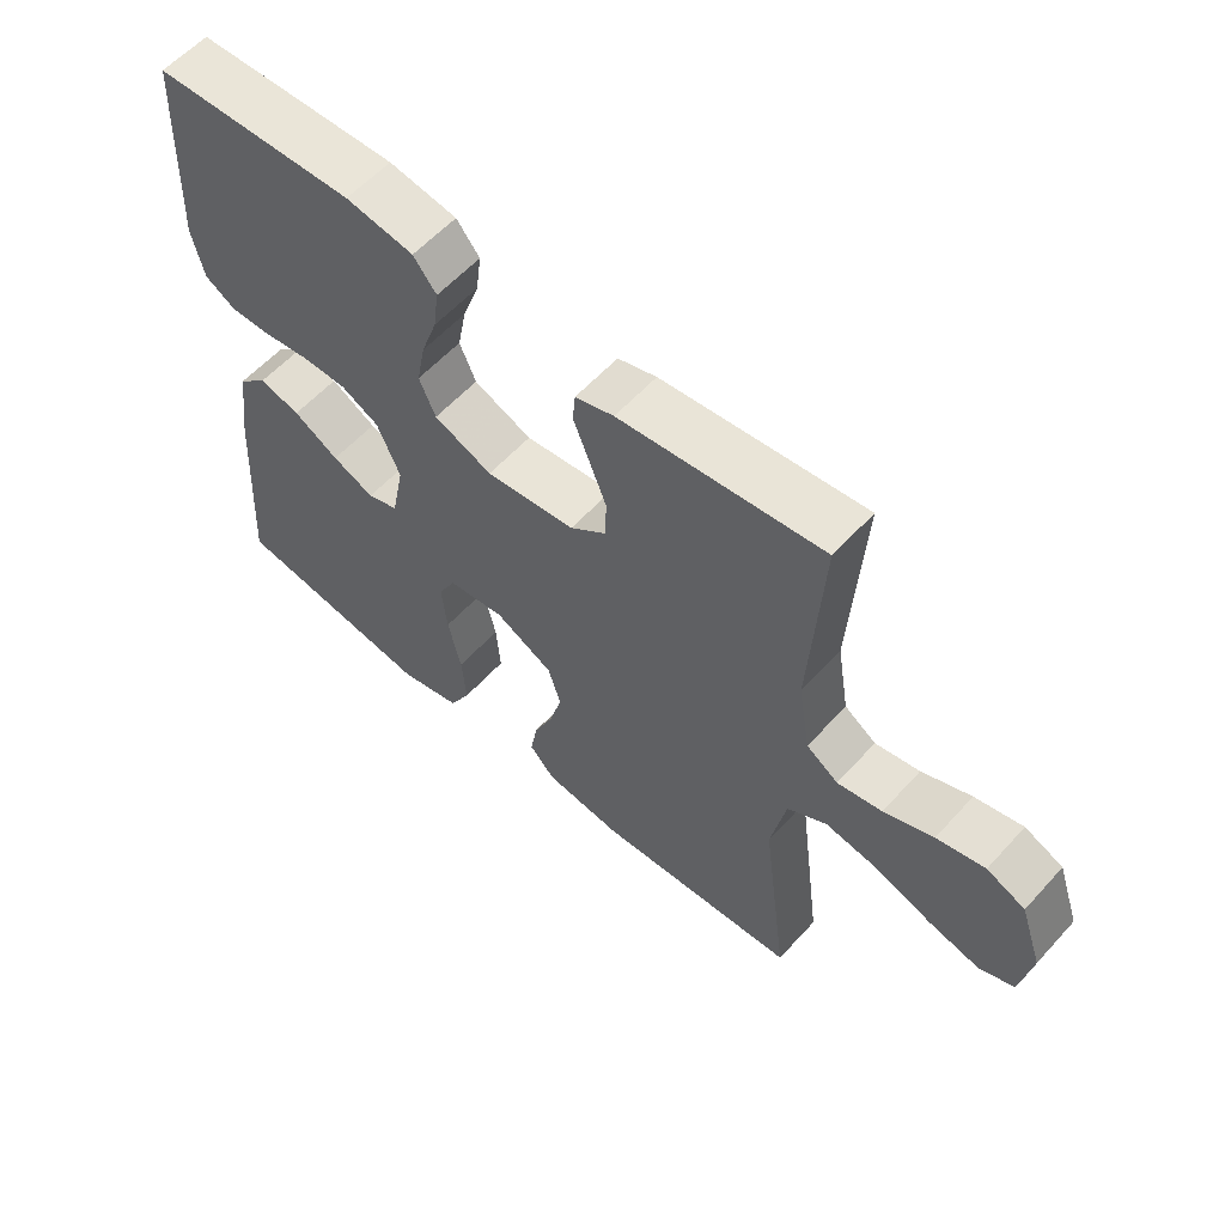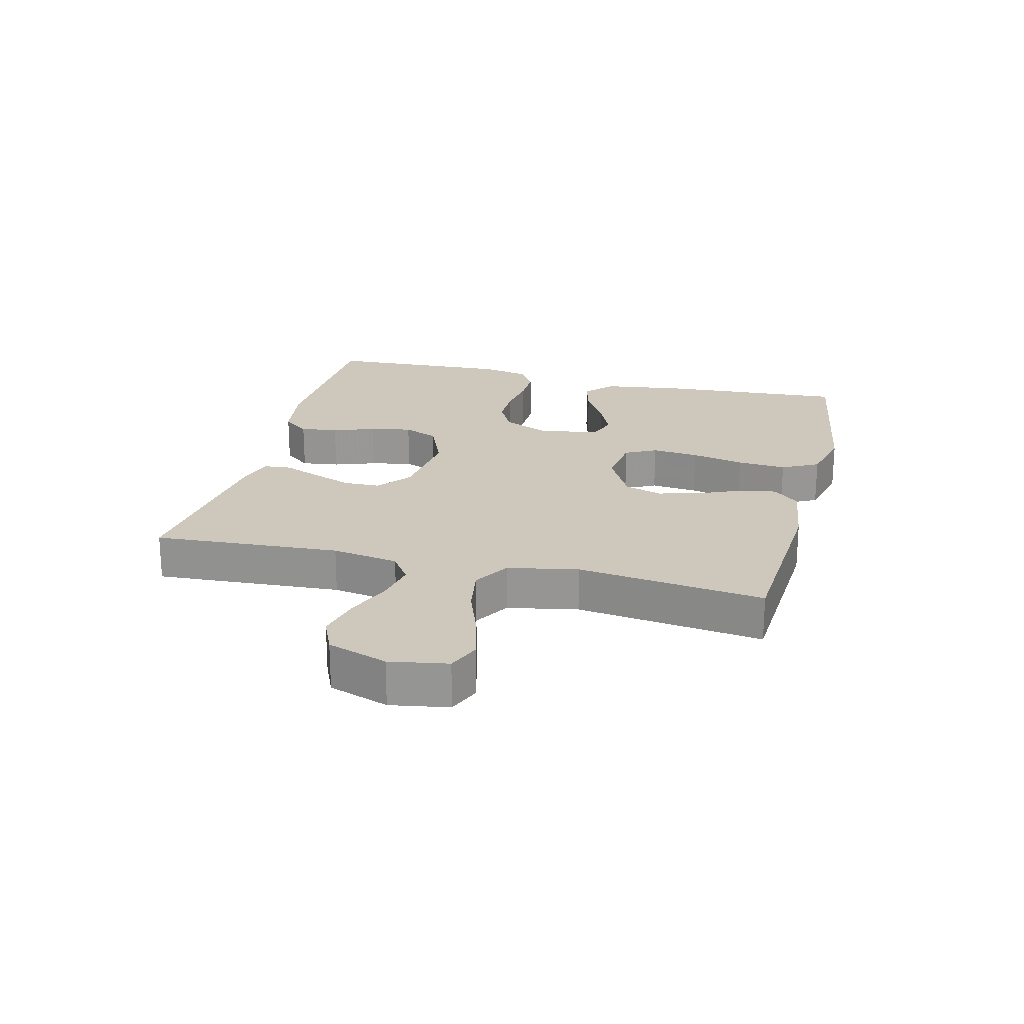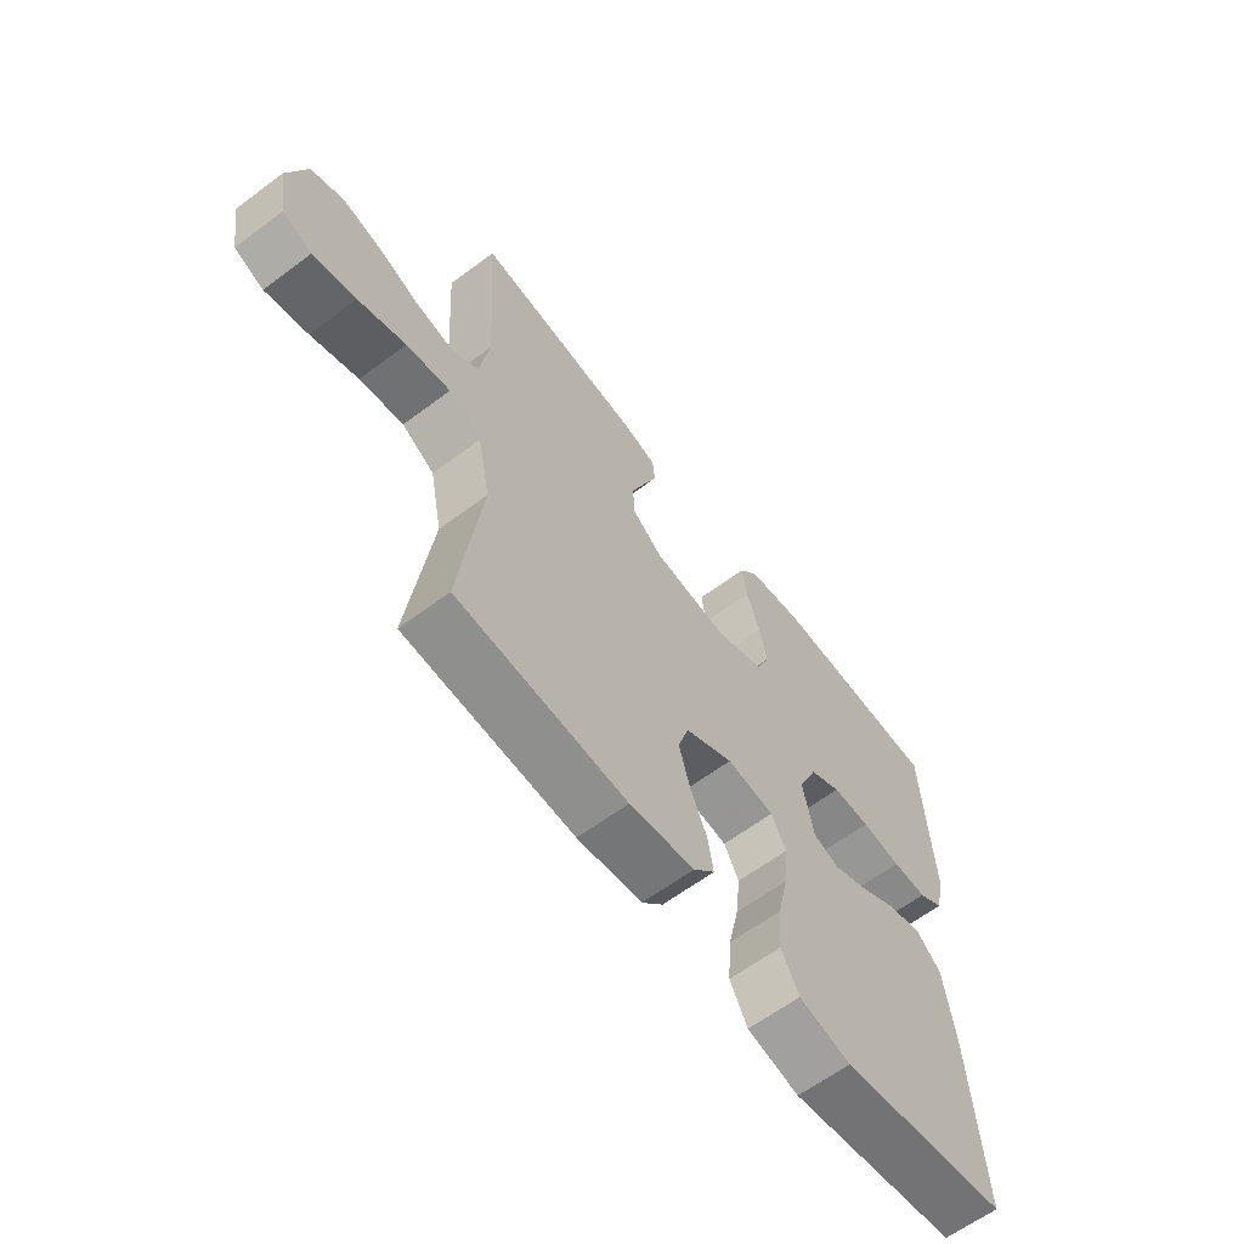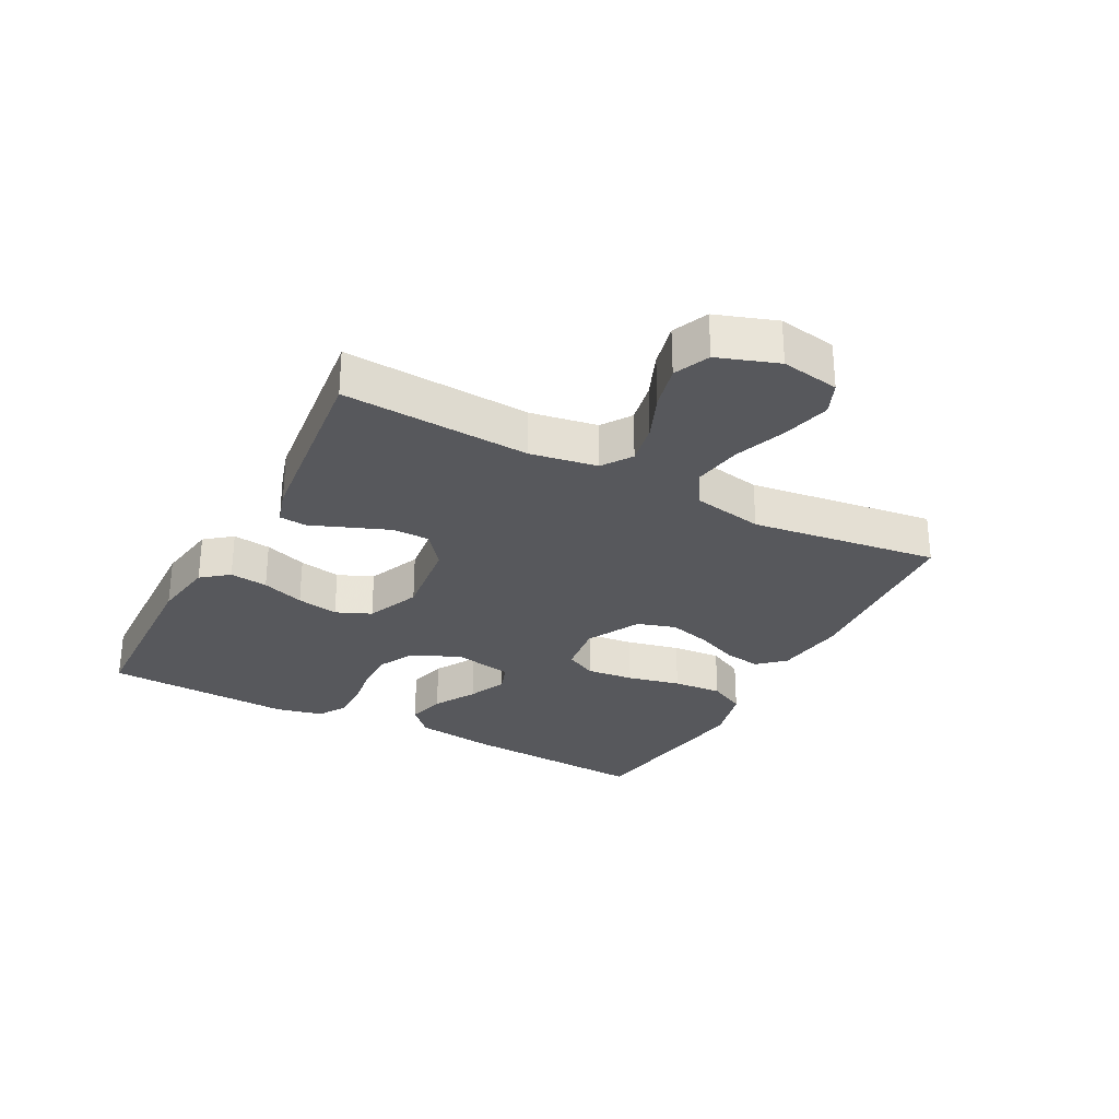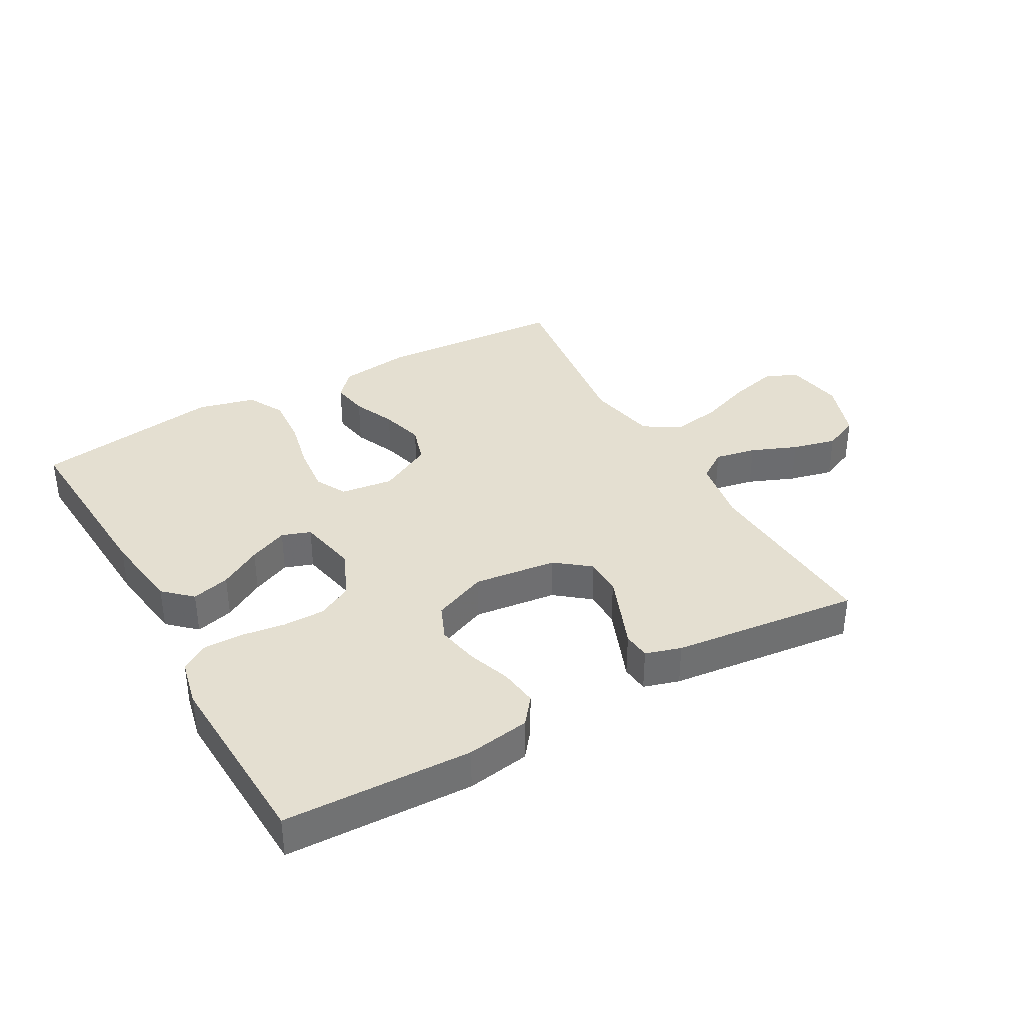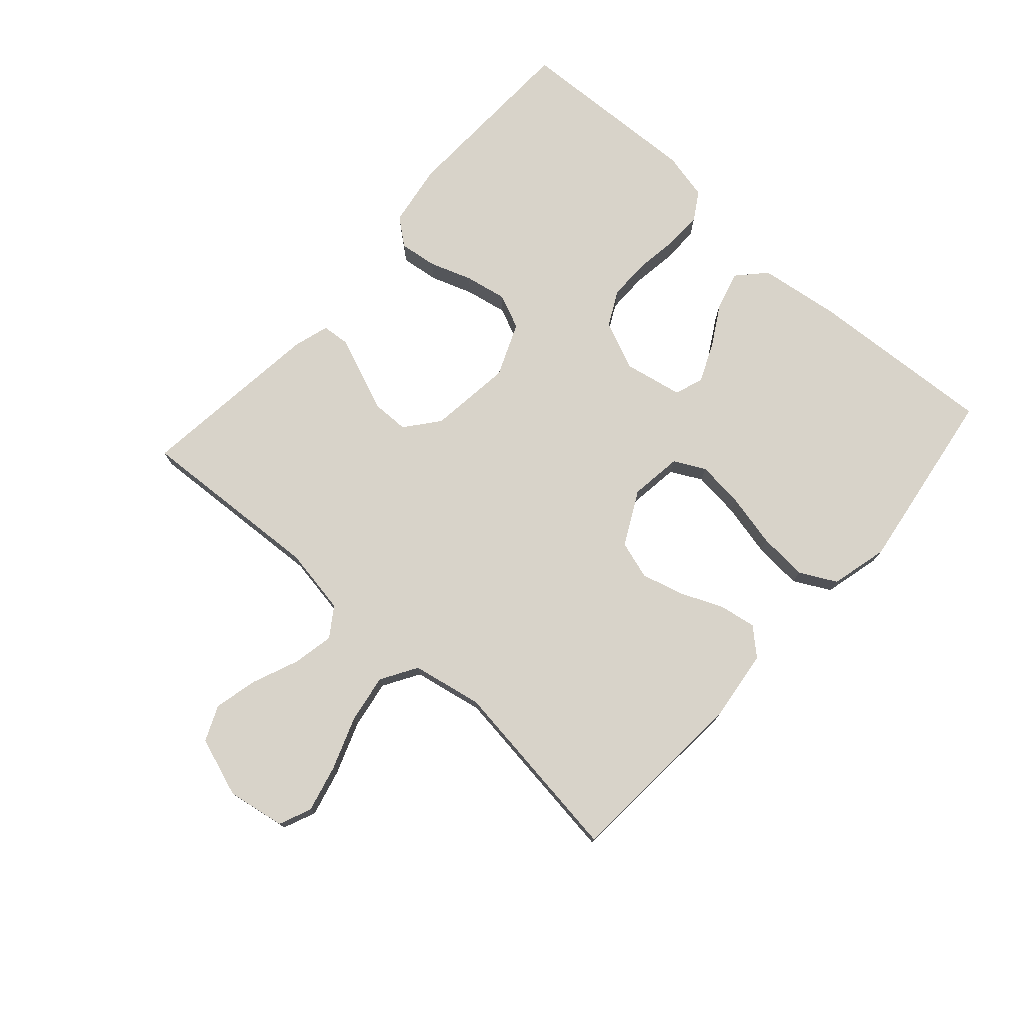
<metadata>
{"format":"obj","ext":"obj","renderer":"f3d","projection":"perspective","resolution":1024,"background":"white","views":[{"elev":58.5,"azim":41.8,"up":"+Z"},{"elev":22.0,"azim":103.9,"up":"+Y"},{"elev":-62.4,"azim":127.2,"up":"+Z"},{"elev":-28.7,"azim":62.2,"up":"+Y"},{"elev":36.7,"azim":-29.4,"up":"+Y"},{"elev":75.9,"azim":131.9,"up":"+Y"}]}
</metadata>
<code>
v -0.5 0.07 0.5
v -0.2 0.07 0.51
v -0.099 0.07 0.494
v -0.065 0.07 0.451
v -0.073 0.07 0.39
v -0.097 0.07 0.322
v -0.11 0.07 0.255
v -0.086 0.07 0.199
v 0 0.07 0.163
v 0.133 0.07 0.179
v 0.187 0.07 0.222
v 0.188 0.07 0.281
v 0.163 0.07 0.345
v 0.139 0.07 0.405
v 0.143 0.07 0.449
v 0.2 0.07 0.466
v 0.5 0.07 0.5
v 0.482 0.07 0.2
v 0.5 0.07 0.093
v 0.547 0.07 0.061
v 0.613 0.07 0.074
v 0.686 0.07 0.104
v 0.757 0.07 0.121
v 0.814 0.07 0.096
v 0.847 0.07 0
v 0.831 0.07 -0.093
v 0.779 0.07 -0.115
v 0.703 0.07 -0.096
v 0.619 0.07 -0.065
v 0.541 0.07 -0.052
v 0.483 0.07 -0.087
v 0.461 0.07 -0.2
v 0.5 0.07 -0.5
v 0.2 0.07 -0.52
v 0.085 0.07 -0.505
v 0.047 0.07 -0.463
v 0.057 0.07 -0.404
v 0.086 0.07 -0.337
v 0.105 0.07 -0.268
v 0.086 0.07 -0.207
v 0 0.07 -0.162
v -0.084 0.07 -0.173
v -0.11 0.07 -0.223
v -0.102 0.07 -0.299
v -0.083 0.07 -0.384
v -0.077 0.07 -0.463
v -0.108 0.07 -0.522
v -0.2 0.07 -0.545
v -0.5 0.07 -0.5
v -0.481 0.07 -0.2
v -0.463 0.07 -0.07
v -0.419 0.07 -0.029
v -0.358 0.07 -0.045
v -0.291 0.07 -0.084
v -0.229 0.07 -0.111
v -0.183 0.07 -0.095
v -0.164 0.07 0
v -0.198 0.07 0.078
v -0.254 0.07 0.107
v -0.321 0.07 0.107
v -0.391 0.07 0.097
v -0.452 0.07 0.096
v -0.497 0.07 0.124
v -0.514 0.07 0.2
v -0.5 0 0.5
v -0.2 0 0.51
v -0.099 0 0.494
v -0.065 0 0.451
v -0.073 0 0.39
v -0.097 0 0.322
v -0.11 0 0.255
v -0.086 0 0.199
v 0 0 0.163
v 0.133 0 0.179
v 0.187 0 0.222
v 0.188 0 0.281
v 0.163 0 0.345
v 0.139 0 0.405
v 0.143 0 0.449
v 0.2 0 0.466
v 0.5 0 0.5
v 0.482 0 0.2
v 0.5 0 0.093
v 0.547 0 0.061
v 0.613 0 0.074
v 0.686 0 0.104
v 0.757 0 0.121
v 0.814 0 0.096
v 0.847 0 0
v 0.831 0 -0.093
v 0.779 0 -0.115
v 0.703 0 -0.096
v 0.619 0 -0.065
v 0.541 0 -0.052
v 0.483 0 -0.087
v 0.461 0 -0.2
v 0.5 0 -0.5
v 0.2 0 -0.52
v 0.085 0 -0.505
v 0.047 0 -0.463
v 0.057 0 -0.404
v 0.086 0 -0.337
v 0.105 0 -0.268
v 0.086 0 -0.207
v 0 0 -0.162
v -0.084 0 -0.173
v -0.11 0 -0.223
v -0.102 0 -0.299
v -0.083 0 -0.384
v -0.077 0 -0.463
v -0.108 0 -0.522
v -0.2 0 -0.545
v -0.5 0 -0.5
v -0.481 0 -0.2
v -0.463 0 -0.07
v -0.419 0 -0.029
v -0.358 0 -0.045
v -0.291 0 -0.084
v -0.229 0 -0.111
v -0.183 0 -0.095
v -0.164 0 0
v -0.198 0 0.078
v -0.254 0 0.107
v -0.321 0 0.107
v -0.391 0 0.097
v -0.452 0 0.096
v -0.497 0 0.124
v -0.514 0 0.2
f 4 5 6
f 3 4 6
f 2 3 6
f 1 2 6
f 64 1 6
f 63 64 6
f 62 63 6
f 61 62 6
f 60 61 6
f 59 60 6 7
f 58 59 7 8
f 57 58 8 9
f 56 57 9 10
f 52 53 54
f 51 52 54
f 50 51 54
f 49 50 54
f 48 49 54
f 47 48 54
f 46 47 54
f 45 46 54
f 44 45 54
f 43 44 54 55
f 42 43 55 56
f 36 37 38
f 35 36 38
f 34 35 38
f 33 34 38
f 32 33 38
f 31 32 38 39
f 30 31 39 40
f 27 28 29
f 26 27 29
f 25 26 29
f 24 25 29
f 23 24 29
f 22 23 29
f 21 22 29
f 20 21 29 30
f 30 40 41
f 20 30 41
f 19 20 41
f 16 17 18
f 15 16 18
f 14 15 18
f 13 14 18
f 12 13 18 19
f 56 10 11
f 42 56 11
f 41 42 11
f 19 41 11
f 11 12 19
f 70 69 68
f 70 68 67
f 70 67 66
f 70 66 65
f 70 65 128
f 70 128 127
f 70 127 126
f 70 126 125
f 70 125 124
f 71 70 124 123
f 72 71 123 122
f 73 72 122 121
f 74 73 121 120
f 118 117 116
f 118 116 115
f 118 115 114
f 118 114 113
f 118 113 112
f 118 112 111
f 118 111 110
f 118 110 109
f 118 109 108
f 119 118 108 107
f 120 119 107 106
f 102 101 100
f 102 100 99
f 102 99 98
f 102 98 97
f 102 97 96
f 103 102 96 95
f 104 103 95 94
f 93 92 91
f 93 91 90
f 93 90 89
f 93 89 88
f 93 88 87
f 93 87 86
f 93 86 85
f 94 93 85 84
f 105 104 94
f 105 94 84
f 105 84 83
f 82 81 80
f 82 80 79
f 82 79 78
f 82 78 77
f 83 82 77 76
f 75 74 120
f 75 120 106
f 75 106 105
f 75 105 83
f 83 76 75
f 1 65 66 2
f 2 66 67 3
f 3 67 68 4
f 4 68 69 5
f 5 69 70 6
f 6 70 71 7
f 7 71 72 8
f 8 72 73 9
f 9 73 74 10
f 10 74 75 11
f 11 75 76 12
f 12 76 77 13
f 13 77 78 14
f 14 78 79 15
f 15 79 80 16
f 16 80 81 17
f 17 81 82 18
f 18 82 83 19
f 19 83 84 20
f 20 84 85 21
f 21 85 86 22
f 22 86 87 23
f 23 87 88 24
f 24 88 89 25
f 25 89 90 26
f 26 90 91 27
f 27 91 92 28
f 28 92 93 29
f 29 93 94 30
f 30 94 95 31
f 31 95 96 32
f 32 96 97 33
f 33 97 98 34
f 34 98 99 35
f 35 99 100 36
f 36 100 101 37
f 37 101 102 38
f 38 102 103 39
f 39 103 104 40
f 40 104 105 41
f 41 105 106 42
f 42 106 107 43
f 43 107 108 44
f 44 108 109 45
f 45 109 110 46
f 46 110 111 47
f 47 111 112 48
f 48 112 113 49
f 49 113 114 50
f 50 114 115 51
f 51 115 116 52
f 52 116 117 53
f 53 117 118 54
f 54 118 119 55
f 55 119 120 56
f 56 120 121 57
f 57 121 122 58
f 58 122 123 59
f 59 123 124 60
f 60 124 125 61
f 61 125 126 62
f 62 126 127 63
f 63 127 128 64
f 64 128 65 1

</code>
